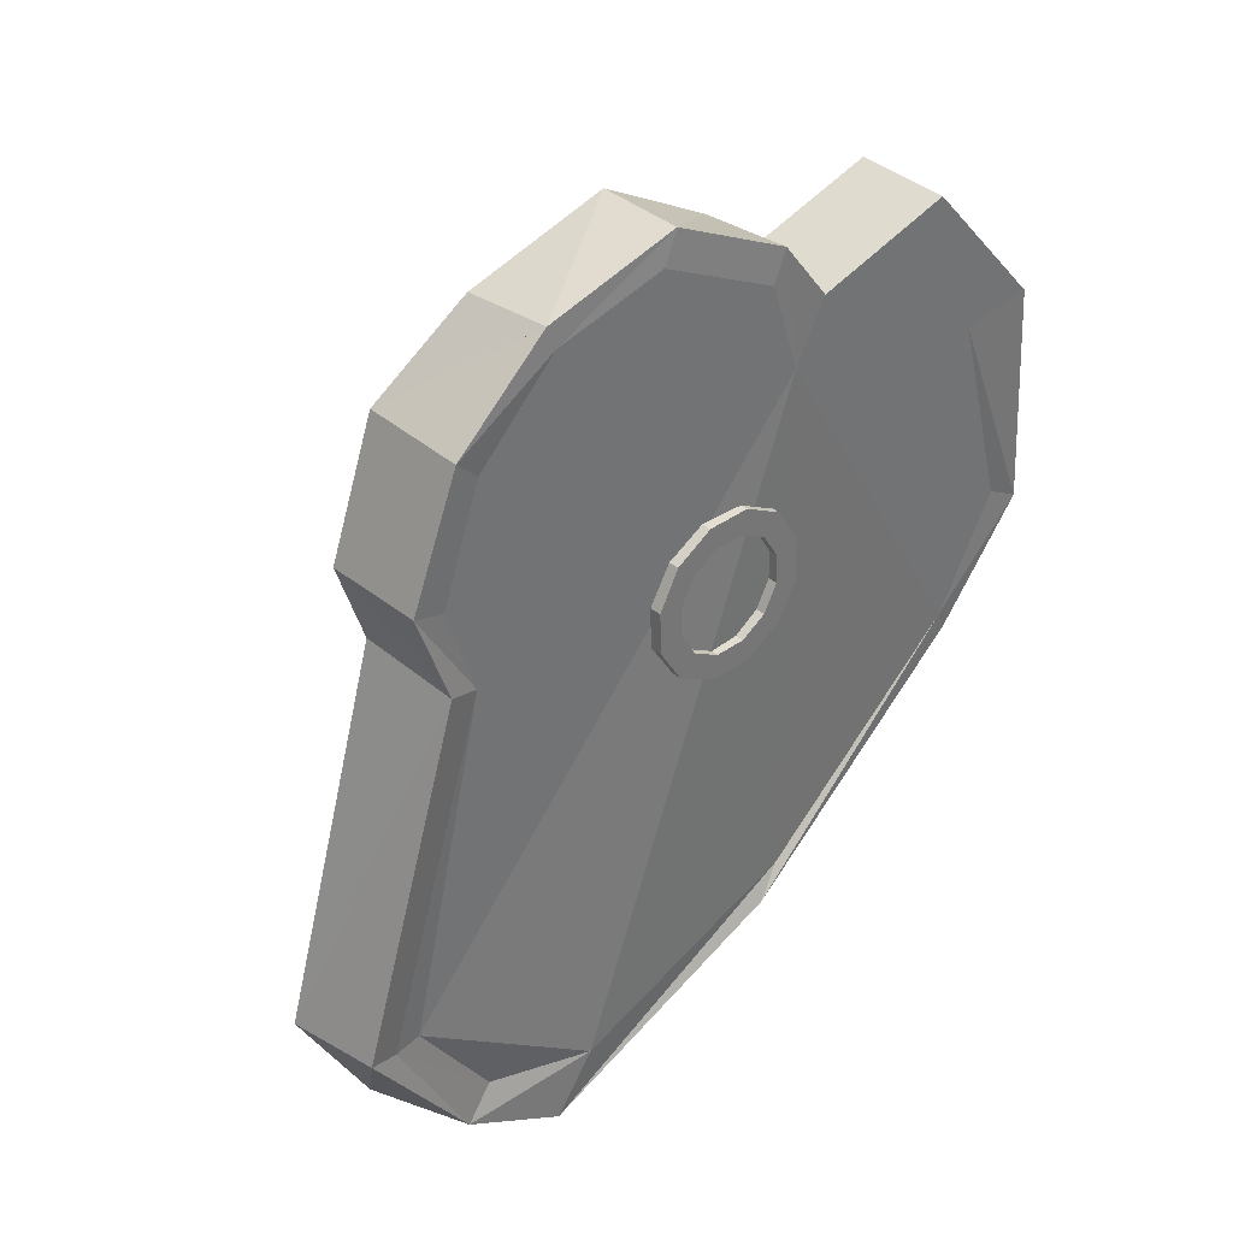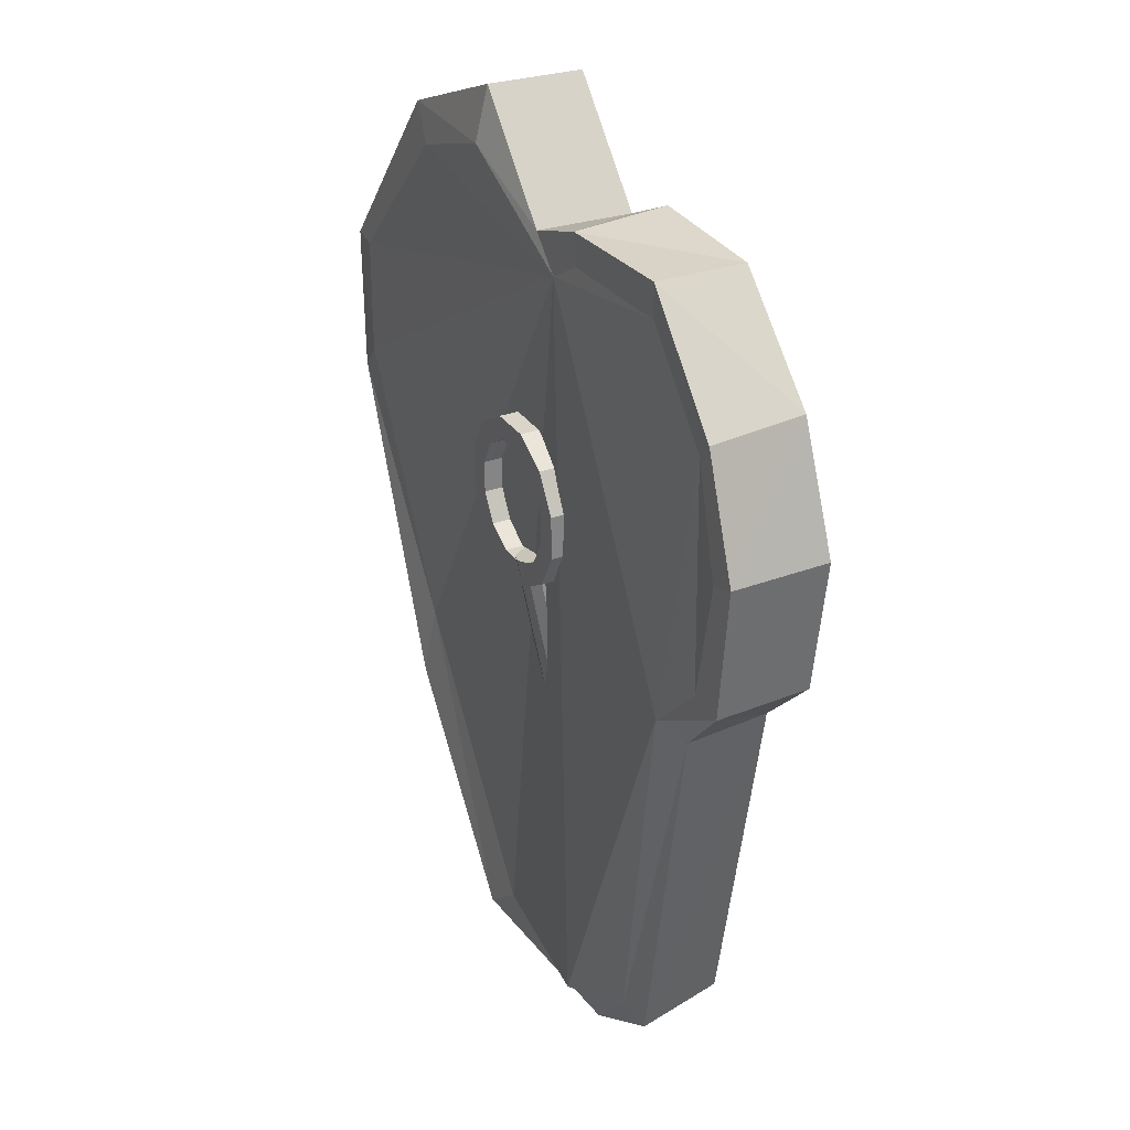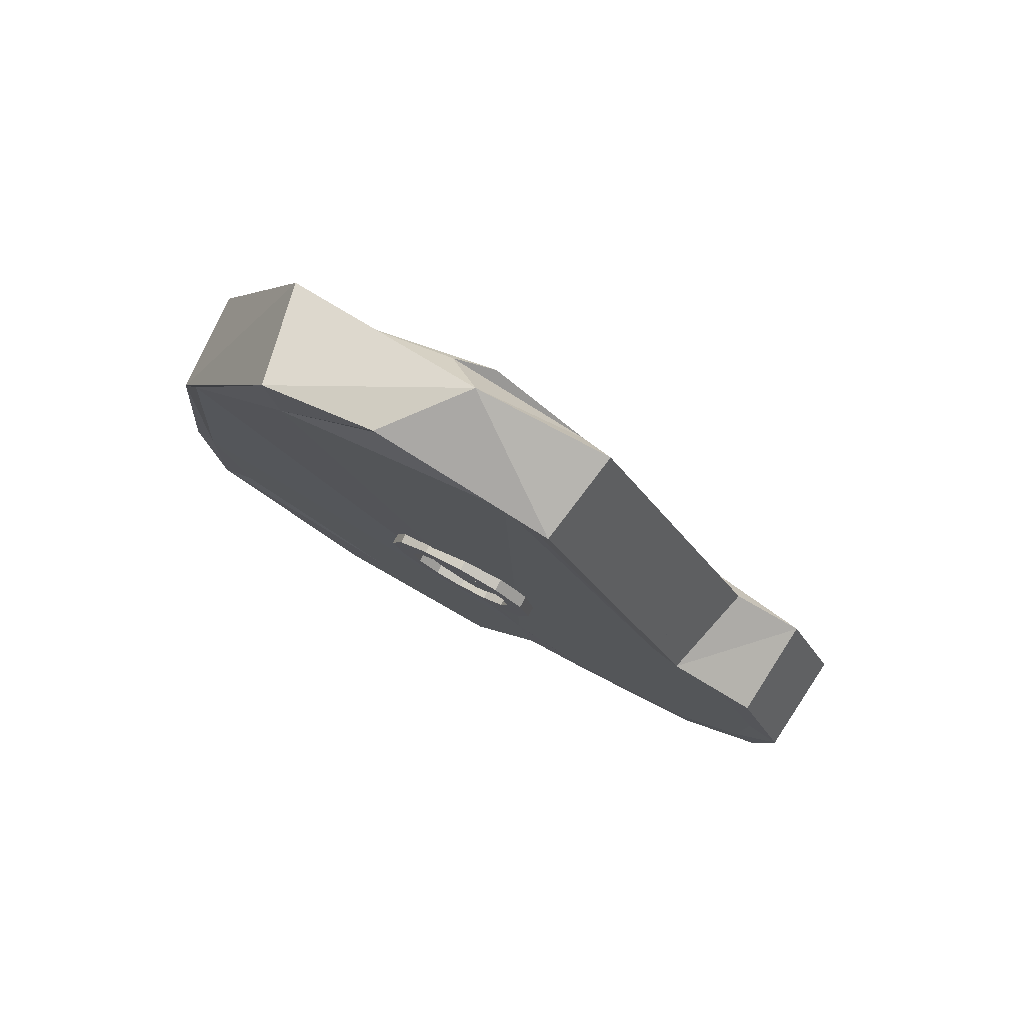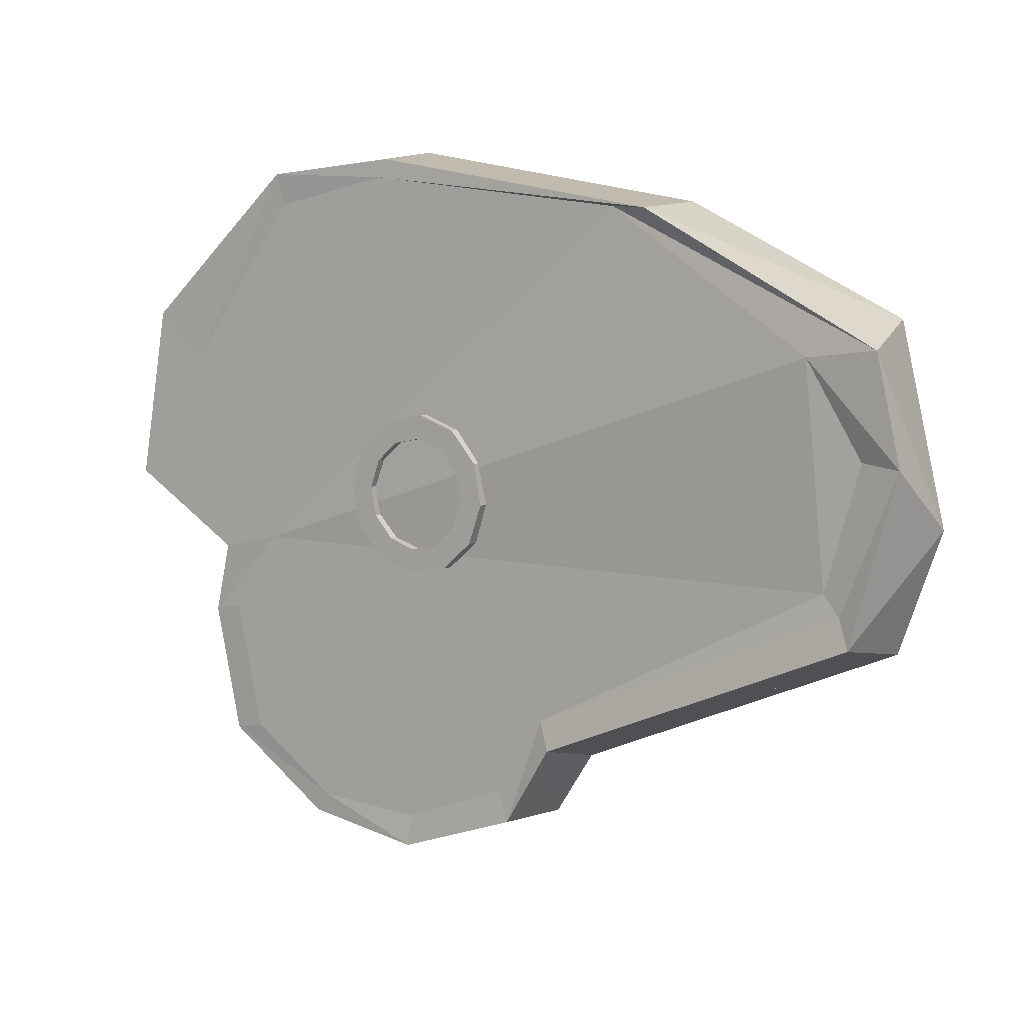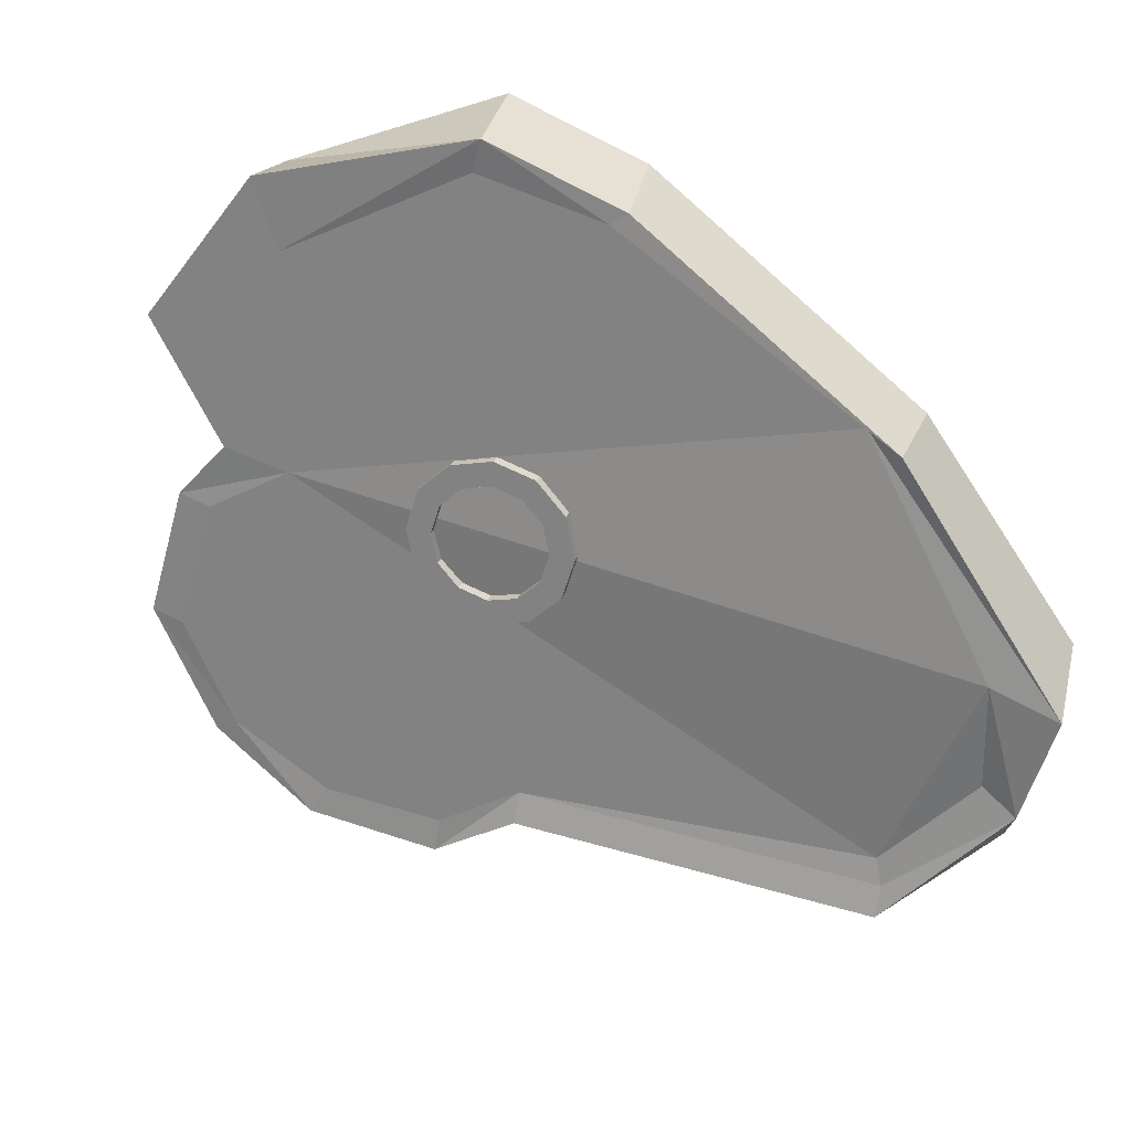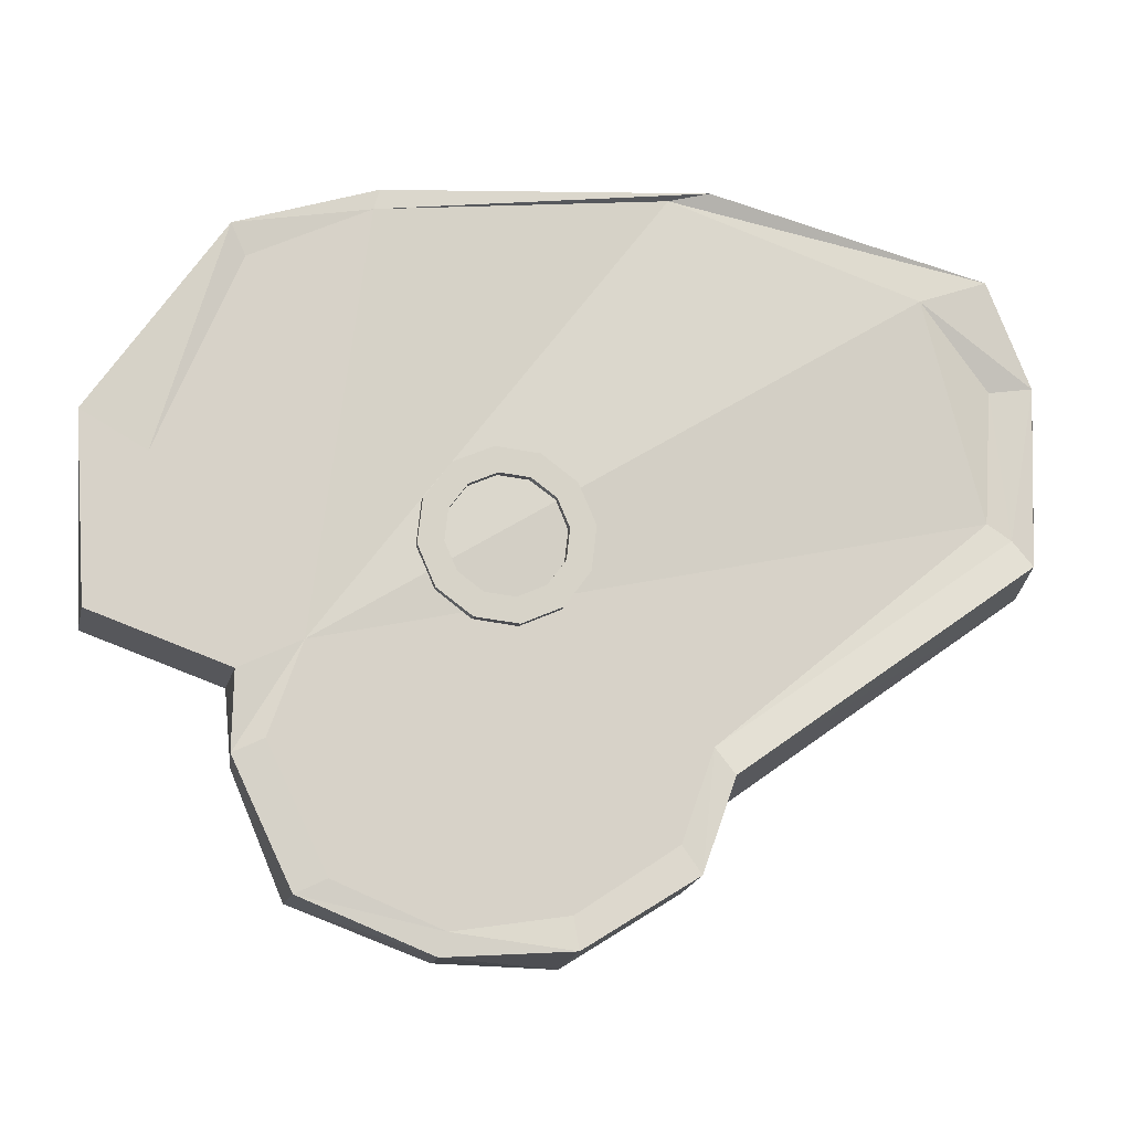
<metadata>
{"format":"obj","ext":"obj","renderer":"f3d","projection":"perspective","resolution":1024,"background":"white","views":[{"elev":-47.1,"azim":-130.5,"up":"+Y"},{"elev":-76.8,"azim":-115.4,"up":"+Z"},{"elev":-41.7,"azim":85.2,"up":"+Y"},{"elev":-57.5,"azim":8.8,"up":"+Y"},{"elev":-26.4,"azim":-21.6,"up":"+Y"},{"elev":13.1,"azim":-46.5,"up":"+Z"}]}
</metadata>
<code>
v -0.1152 0.01964 -0.1175
v -0.1344 -0.008814 -0.1004
v -0.1276 0.02573 -0.1212
v -0.1152 0.04944 -0.0691
v -0.1372 0.02158 -0.05193
v -0.149 0.02801 -0.05665
v -0.127 0.05588 -0.07382
v -0.1361 0.1014 -0.01695
v -0.1532 0.06513 0.0044
v -0.1782 0.07625 -0.004014
v -0.1234 0.1193 0.03308
v -0.06903 0.1249 0.1018
v -0.07034 0.131 0.1146
v -0.1371 0.1298 0.04306
v 0.06954 0.03038 0.1088
v 0.1631 -0.05301 0.07228
v 0.1752 -0.04786 0.09042
v 0.1705 -0.07835 0.03035
v 0.1496 -0.09872 0.05693
v 0.1794 -0.102 0.02235
v 0.1334 -0.1234 0.001334
v 0.1551 -0.1009 -0.01981
v 0.003762 -0.07758 -0.0662
v 0.005101 -0.08761 -0.07562
v 0.1564 -0.111 -0.02923
v 0.0005826 -0.0528 -0.1192
v -0.01984 -0.08165 -0.09883
v -0.01769 -0.09067 -0.1094
v -0.04273 -0.03754 -0.141
v -0.1042 -0.04064 -0.1214
v -0.04634 -0.04176 -0.153
v -0.082 -0.01325 -0.1377
v -0.06324 -0.06599 -0.1196
v -0.1136 0.02565 -0.0193
v -0.1398 0.08287 0.04901
v -0.1585 0.1067 -0.02202
v 0.1703 -0.08306 0.01406
v 0.1333 -0.07463 0.09391
v 0.1286 -0.1143 0.00764
v 0.02126 -0.04826 -0.0923
v -0.06663 -0.07228 -0.1312
v -0.1069 0.05465 -0.0529
v -0.02672 0.1043 0.1114
v -0.119 0.06726 -0.04572
v -0.08542 0.08846 0.1177
v -0.08678 0.09493 0.1304
v 0.16 -0.08794 0.1002
v 0.02199 -0.06125 -0.1013
v -0.08758 -0.01372 -0.1461
v -0.1098 -0.04112 -0.1298
v -0.1462 -0.002383 -0.1051
v -0.03739 0.06709 0.1339
v 0.06478 0.002308 0.1344
v 0.002739 -0.06182 -0.1298
v 0.09845 0.02254 0.1218
v 0.07733 -0.00916 0.1373
v -0.01731 0.1045 0.1261
v -0.03252 0.06865 0.1411
v -0.1566 0.1031 0.06494
v -0.1386 0.03677 -0.02772
v 0.1348 -0.1335 -0.008025
v 0.1629 -0.1106 0.05834
v -0.03594 0.05255 0.006586
v -0.02246 0.05059 0.01886
v -0.04816 0.01307 0.04105
v -0.06163 0.01504 0.02878
v -0.006673 0.04281 0.024
v -0.03237 0.005294 0.04619
v 0.007199 0.03131 0.02062
v -0.0185 -0.006208 0.04281
v 0.01544 0.01916 0.009631
v -0.01026 -0.01835 0.03182
v 0.01584 0.00963 -0.006025
v -0.009863 -0.02788 0.01617
v 0.008287 0.005262 -0.02215
v -0.01741 -0.03225 3.845e-05
v -0.005187 0.007231 -0.03443
v -0.03089 -0.03028 -0.01224
v -0.02098 0.01501 -0.03956
v -0.04667 -0.02251 -0.01738
v -0.03485 0.02651 -0.03619
v -0.06055 -0.01101 -0.014
v -0.04309 0.03865 -0.0252
v -0.06878 0.001139 -0.003007
v -0.04348 0.04819 -0.009541
v -0.06918 0.01067 0.01265
v -0.04557 0.006573 0.03307
v -0.05501 0.007952 0.02447
v -0.03516 0.03601 -0.02048
v -0.03545 0.04296 -0.009065
v -0.02915 0.02716 -0.02849
v -0.01904 0.01877 -0.03095
v -0.007528 0.01311 -0.02721
v 0.002295 0.01167 -0.01826
v 0.007798 0.01485 -0.006501
v 0.007508 0.0218 0.004912
v 0.001502 0.03066 0.01292
v -0.008611 0.03904 0.01539
v -0.02012 0.04471 0.01164
v -0.02994 0.04615 0.002692
v -0.04029 0.02851 -0.01604
v -0.04058 0.03546 -0.004628
v -0.03452 0.001127 0.03666
v -0.0248 -0.006927 0.0343
v -0.01903 -0.01543 0.0266
v -0.01875 -0.02211 0.01564
v -0.02404 -0.02517 0.004345
v -0.03347 -0.02379 -0.004252
v -0.04453 -0.01834 -0.007849
v -0.05424 -0.01029 -0.005483
v -0.06001 -0.001782 0.002213
v -0.06029 0.004893 0.01318
v -0.04043 0.01407 0.02863
v -0.04987 0.01545 0.02003
v -0.02938 0.008628 0.03223
v -0.01966 0.0005735 0.02986
v -0.01389 -0.007931 0.02217
v -0.01361 -0.01461 0.0112
v -0.0189 -0.01766 -9.122e-05
v -0.02834 -0.01629 -0.008688
v -0.03939 -0.01084 -0.01229
v -0.04911 -0.002786 -0.009919
v -0.05488 0.005718 -0.002224
v -0.05516 0.01239 0.00874
v -0.03429 0.01966 -0.02405
v -0.02418 0.01127 -0.02652
v -0.01267 0.005605 -0.02277
v -0.002843 0.00417 -0.01382
v 0.00266 0.007354 -0.002065
v 0.00237 0.0143 0.009348
v -0.003636 0.02316 0.01736
v -0.01375 0.03154 0.01982
v -0.02526 0.03721 0.01608
v -0.03508 0.03865 0.007128
v 0.002268 0.0138 0.006879
v 0.005115 0.01677 0.003743
v 0.05507 -0.02079 0.01346
v 0.05223 -0.02377 0.01659
v 0.006879 0.01789 -0.0009925
v 0.05684 -0.01967 0.008722
v 0.007086 0.01686 -0.00606
v 0.05704 -0.02071 0.003655
v 0.005681 0.01394 -0.0101
v 0.05564 -0.02362 -0.0003865
v 0.00304 0.009933 -0.01203
v 0.053 -0.02763 -0.002319
v -0.0001282 0.005899 -0.01134
v 0.04983 -0.03167 -0.001624
v -0.002976 0.002923 -0.008203
v 0.04698 -0.03464 0.001512
v -0.004739 0.001803 -0.003467
v 0.04522 -0.03576 0.006248
v -0.004946 0.002838 0.001601
v 0.04501 -0.03473 0.01132
v -0.003541 0.005752 0.005642
v 0.04642 -0.03181 0.01536
v -0.0009004 0.009763 0.007574
v 0.04906 -0.0278 0.01729
o group129575299
g mesh129575299
f 138 137 136 135
f 137 140 139 136
f 140 142 141 139
f 142 144 143 141
f 144 146 145 143
f 146 148 147 145
f 148 150 149 147
f 150 152 151 149
f 152 154 153 151
f 154 156 155 153
f 156 158 157 155
f 158 138 135 157
f 135 136 139 141 143 145 147 149 151 153 155 157
f 158 156 154 152 150 148 146 144 142 140 137 138
o group1869626060
g mesh1869626060
f 3 2 1
f 7 6 5 4
f 10 9 8
f 14 13 12 11
f 17 16 15
f 20 19 18
f 20 21 18
f 25 24 23 22
f 28 27 26
f 31 30 29
f 26 29 32
f 2 30 33
f 7 34 4
f 36 35 8
f 37 18 22
f 39 19 38
f 37 22 40
f 34 39 38
f 31 41 33 29
f 42 16 37
f 40 26 32
f 42 40 32
f 15 16 42
f 43 15 42
f 12 43 42
f 11 12 42
f 8 11 42
f 1 4 42
f 32 1 42
f 40 42 37
f 44 42 34
f 44 42 4
f 46 13 12 45
f 14 11 8
f 47 16 38
f 37 16 18
f 25 48 22
f 48 40 23
f 50 49 32 30
f 31 49 32 29
f 51 3 1 2
f 20 22 18
f 23 21 39
f 5 2 33
f 34 5 33
f 35 9 34
f 45 35 34
f 52 45 34
f 53 52 34
f 38 53 34
f 27 23 34
f 33 27 34
f 39 34 23
f 28 54 26 27
f 39 21 19
f 17 38 16
f 47 53 38
f 56 55 53
f 56 17 55
f 57 55 15
f 55 56 53
f 56 52 53
f 57 43 52
f 58 56 55 57
f 57 52 43
f 13 43 12
f 57 45 43
f 57 13 46
f 46 45 52
f 46 57 45
f 46 58 57
f 57 46 45
f 46 45 12
f 46 35 45
f 14 11 35
f 59 46 14
f 12 13 46
f 46 13 14
f 59 35 11
f 36 8 35
f 59 14 36
f 10 9 35
f 10 36 8 9
f 10 59 36
f 11 14 59
f 36 59 35
f 35 59 36
f 35 59 10
f 60 34 9
f 60 8 34
f 60 10 36
f 44 8 42
f 60 34 8
f 36 44 60
f 8 36 10
f 60 36 8
f 44 36 8
f 8 36 60
f 9 10 60
f 34 60 44
f 6 5 34
f 6 4 5
f 6 60 7
f 60 34 42
f 60 4 34
f 60 44 7
f 4 7 44
f 60 7 4
f 42 44 60
f 7 60 34
f 34 60 6
f 6 51 2 5
f 51 7 4 2
f 51 6 7
f 3 7 4 1
f 51 2 4
f 7 3 51
f 4 7 51
f 6 7 4
f 51 30 2
f 50 1 30
f 50 51 3
f 49 3 1 32
f 50 30 1
f 3 49 50
f 51 50 30
f 3 51 2
f 50 3 1
f 1 3 50
f 49 50 30 32
f 50 31 29 30
f 50 49 31
f 41 33 30
f 41 29 33
f 41 50 31
f 31 50 30
f 30 50 41
f 41 31 29
f 41 28 27 33
f 31 29 27
f 28 41 31
f 31 29 26
f 31 28 27 29
f 31 54 28
f 27 28 31
f 28 23 27
f 24 26 23
f 24 28 54
f 54 26 40
f 24 23 26
f 54 48 24
f 26 54 24
f 26 54 28
f 24 54 26
f 23 24 48
f 48 24 23 40
f 24 25 22 23
f 24 48 25
f 24 61 21 23
f 61 25 22 21
f 61 24 25
f 26 54 31
f 40 48 54
f 28 24 23
f 8 36 14
f 46 59 35
f 35 59 14
f 62 19 21
f 62 18 19
f 62 61 20
f 61 21 22
f 20 18 21
f 61 25 20
f 62 38 19
f 20 18 38
f 47 62 20
f 20 18 16
f 20 38 18
f 20 17 47
f 20 25 22
f 22 25 61
f 20 61 21
f 21 61 62
f 21 61 20
f 47 17 16
f 62 47 38
f 38 47 20
f 20 47 38
f 20 62 19
f 52 58 57
f 57 58 52
f 52 58 46
f 15 55 17
f 13 57 43
f 15 43 57
f 57 43 45
f 55 15 53
f 53 15 55
f 56 58 52
f 47 56 53
f 16 17 20
f 62 20 18
f 17 47 38
f 56 47 17
f 48 40 22
f 66 65 64 63
f 65 68 67 64
f 68 70 69 67
f 70 72 71 69
f 72 74 73 71
f 74 76 75 73
f 76 78 77 75
f 78 80 79 77
f 80 82 81 79
f 82 84 83 81
f 84 86 85 83
f 86 66 63 85
f 88 87 65 66
f 90 89 83 85
f 89 91 81 83
f 91 92 79 81
f 92 93 77 79
f 93 94 75 77
f 94 95 73 75
f 95 96 71 73
f 96 97 69 71
f 97 98 67 69
f 98 99 64 67
f 99 100 63 64
f 100 90 85 63
f 102 101 89 90
f 87 103 68 65
f 103 104 70 68
f 104 105 72 70
f 105 106 74 72
f 106 107 76 74
f 107 108 78 76
f 108 109 80 78
f 109 110 82 80
f 110 111 84 82
f 111 112 86 84
f 112 88 66 86
f 114 113 87 88
f 113 115 103 87
f 115 116 104 103
f 116 117 105 104
f 117 118 106 105
f 118 119 107 106
f 119 120 108 107
f 120 121 109 108
f 121 122 110 109
f 122 123 111 110
f 123 124 112 111
f 124 114 88 112
f 124 123 122 121 120 119 118 117 116 115 113 114
f 101 125 91 89
f 125 126 92 91
f 126 127 93 92
f 127 128 94 93
f 128 129 95 94
f 129 130 96 95
f 130 131 97 96
f 131 132 98 97
f 132 133 99 98
f 133 134 100 99
f 134 102 90 100
f 134 133 132 131 130 129 128 127 126 125 101 102

</code>
